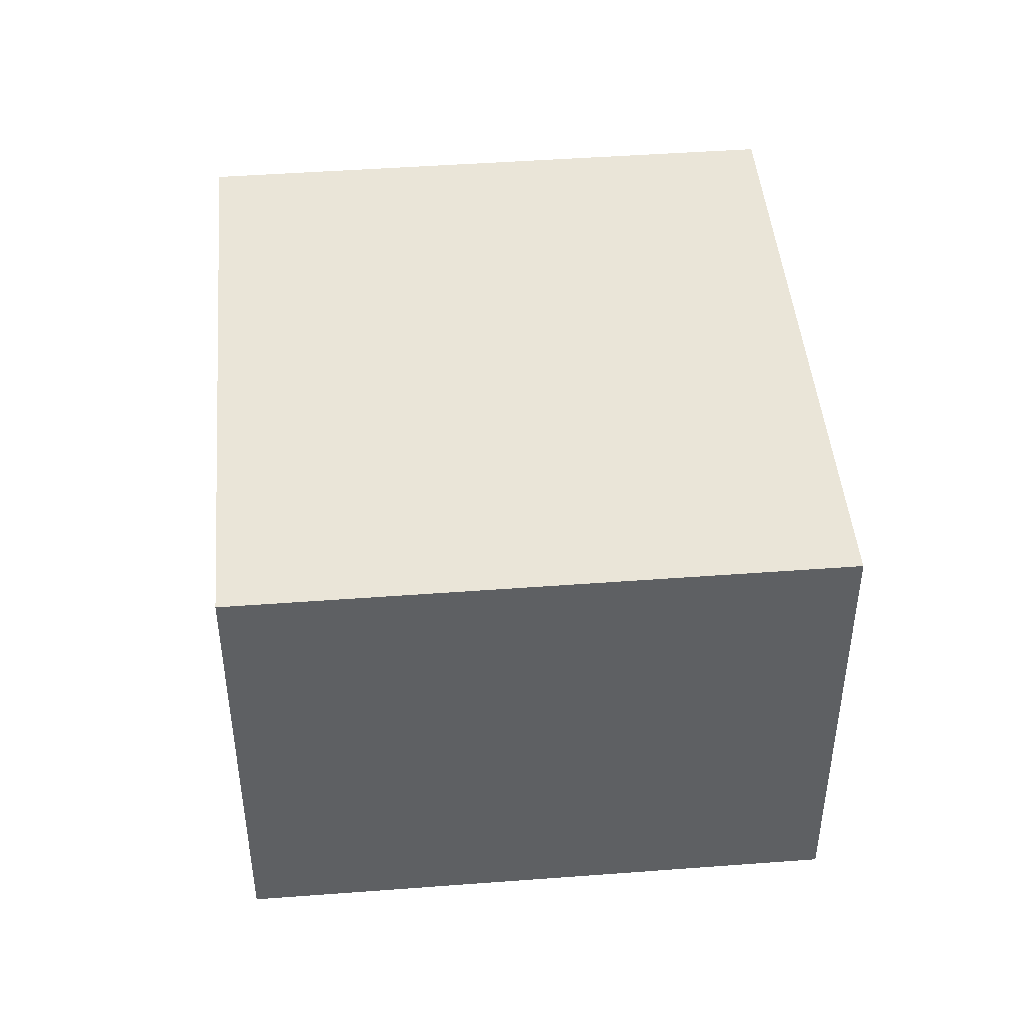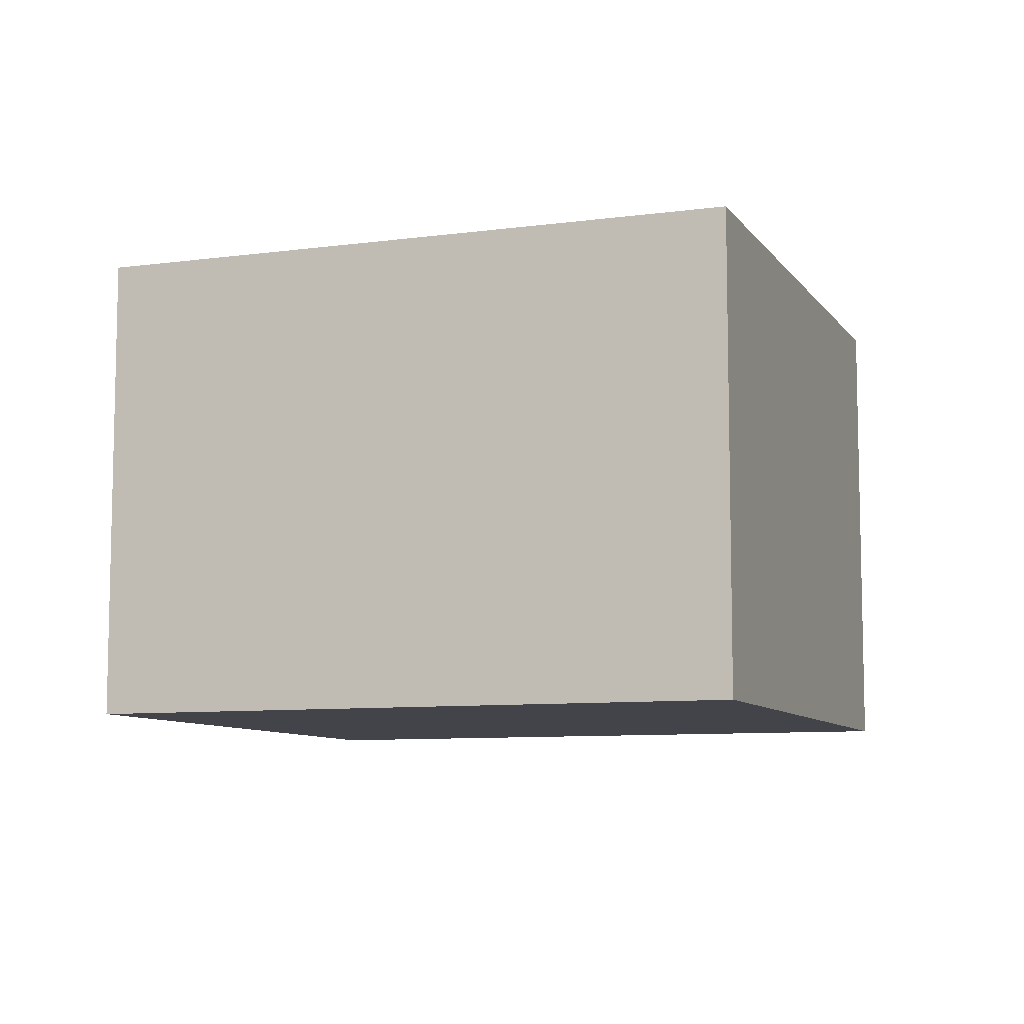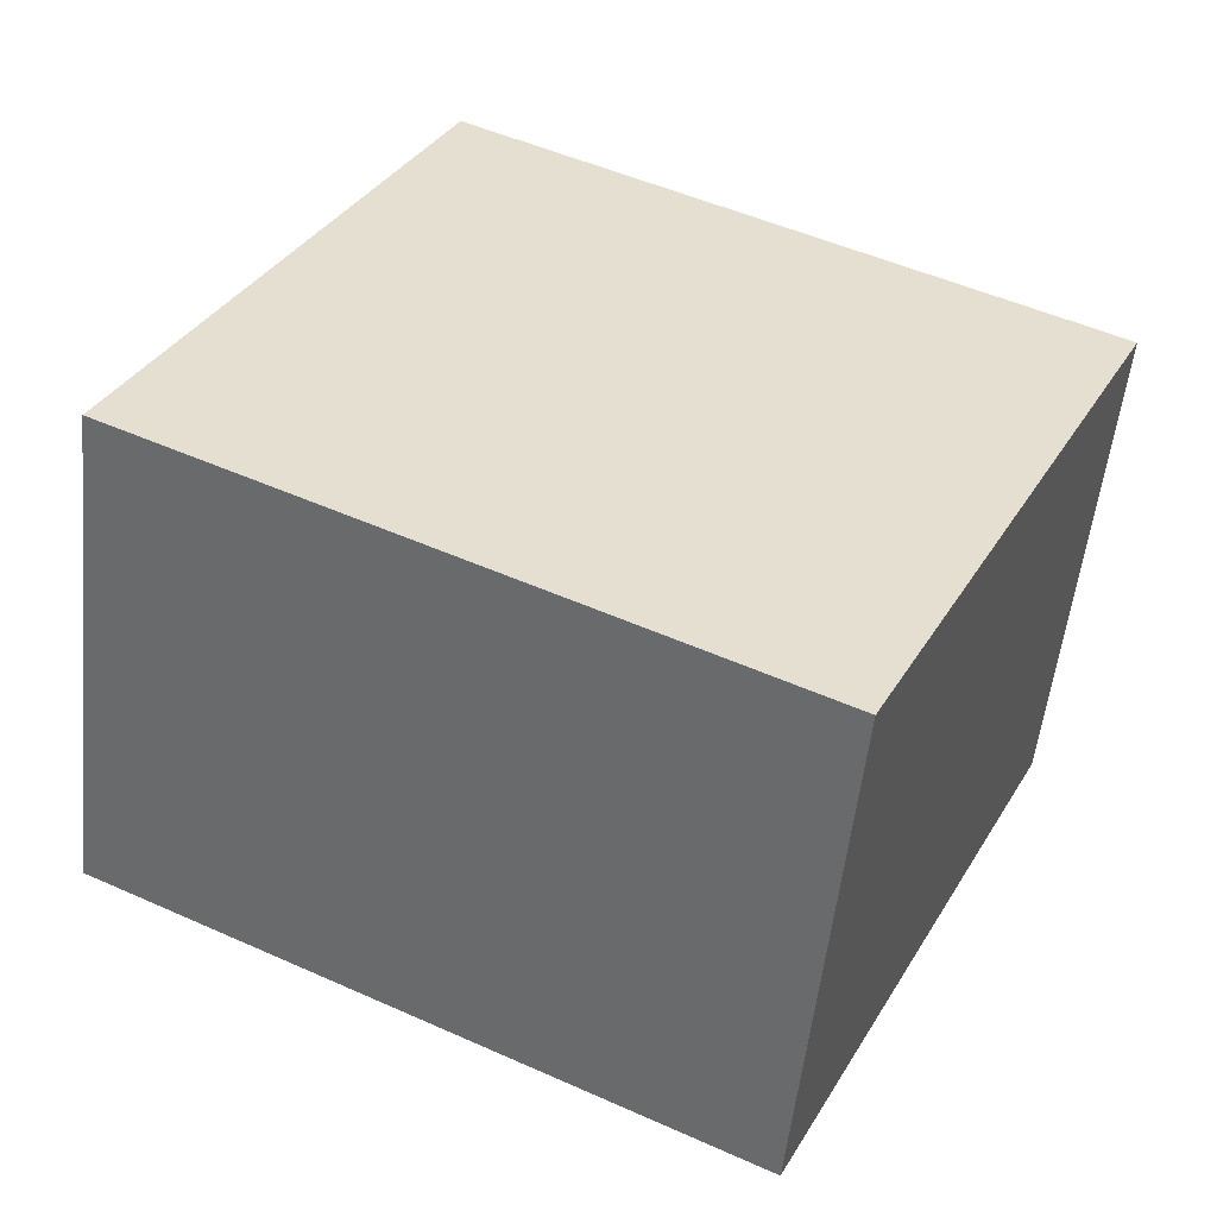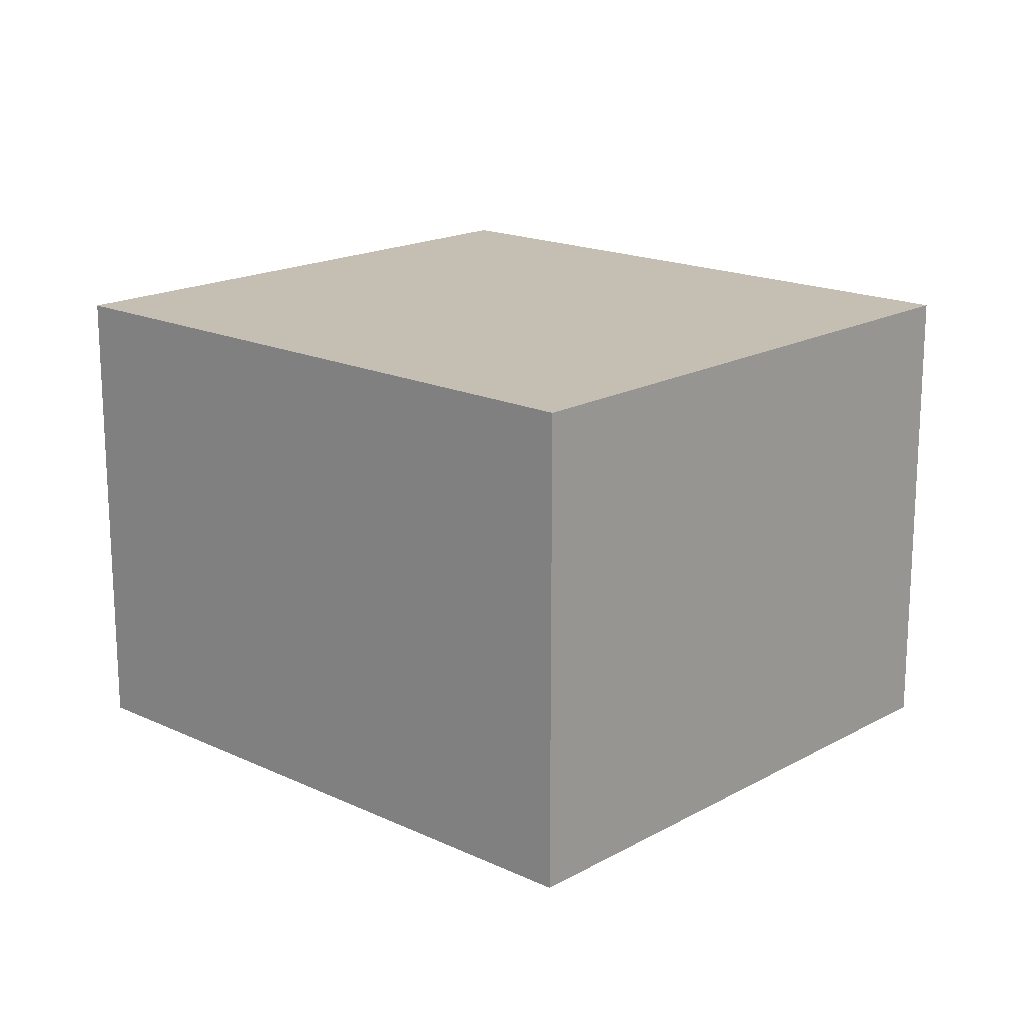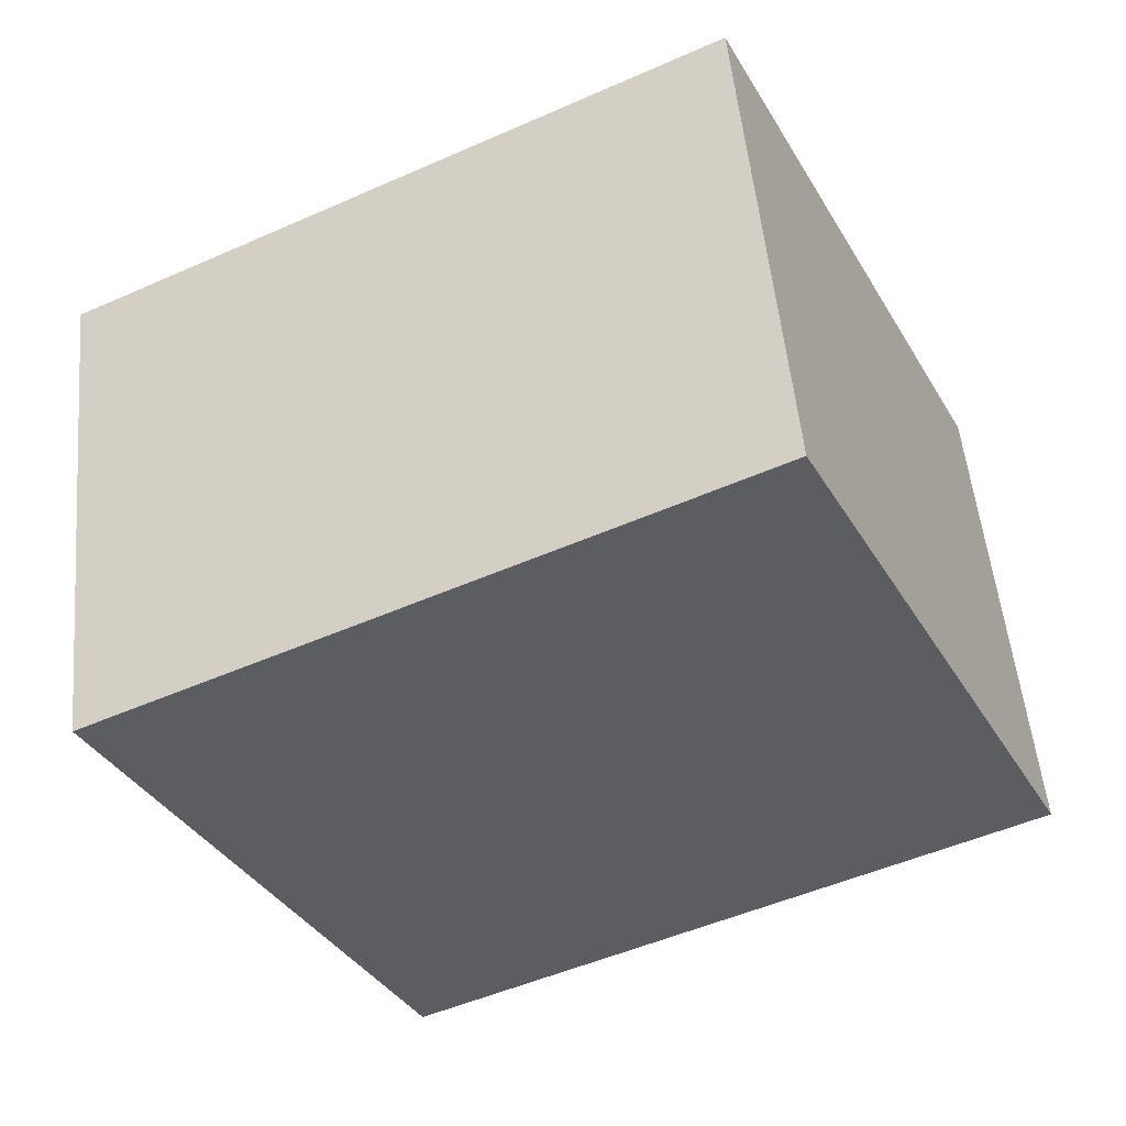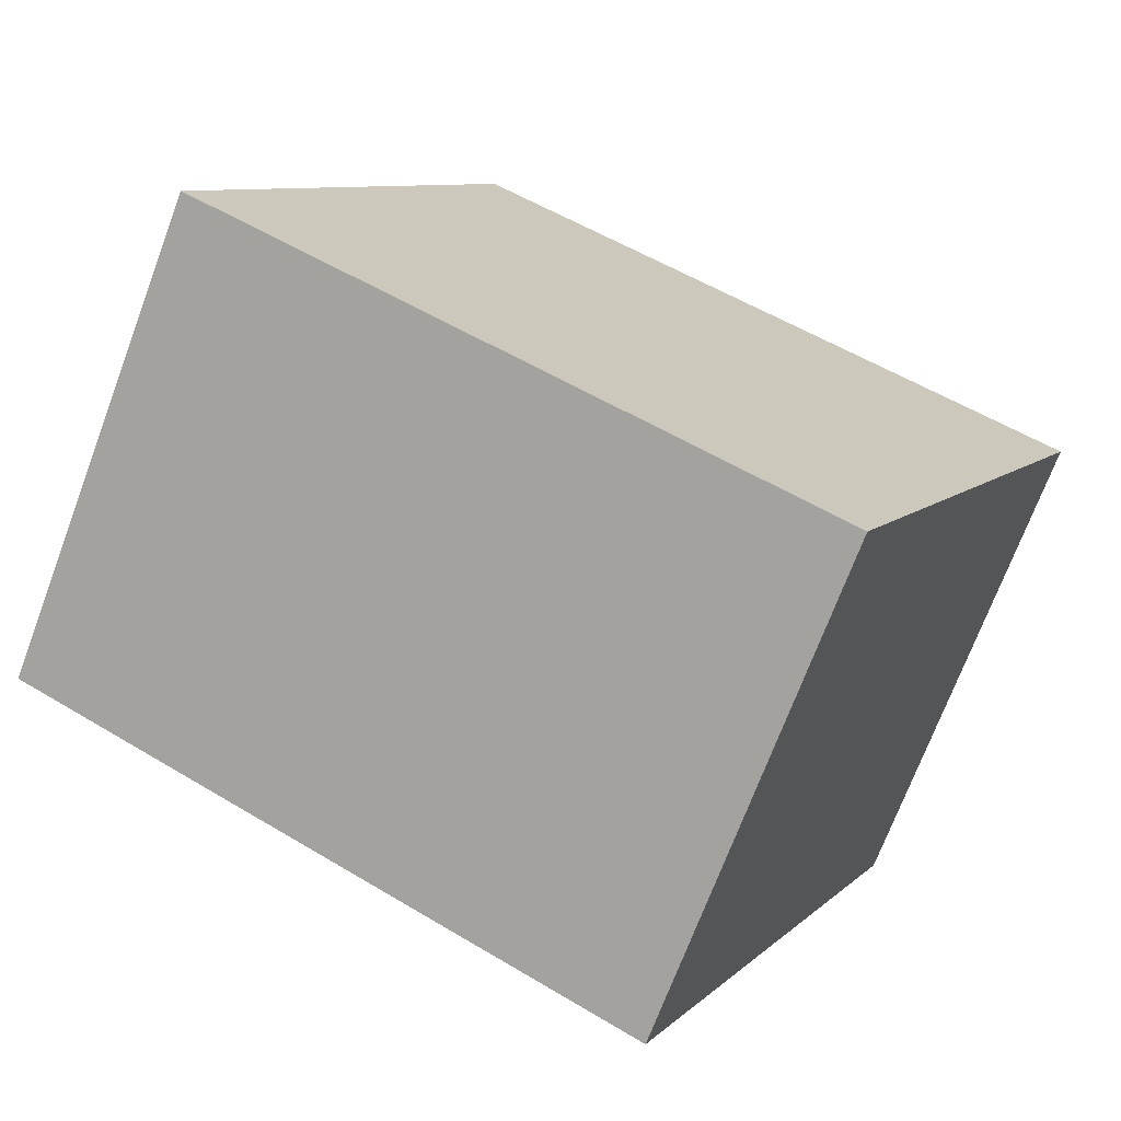
<metadata>
{"format":"obj","ext":"obj","renderer":"f3d","projection":"perspective","resolution":1024,"background":"white","views":[{"elev":45.5,"azim":-121.0,"up":"+Y"},{"elev":-8.5,"azim":174.2,"up":"+Y"},{"elev":-53.6,"azim":173.9,"up":"+Z"},{"elev":17.6,"azim":-163.4,"up":"+Y"},{"elev":52.6,"azim":-5.4,"up":"+Z"},{"elev":-71.6,"azim":159.4,"up":"+Z"}]}
</metadata>
<code>
v  0 3.507 2.147e-16
v  6.426 3.507 -1.926
v  2 3.507 -4.091
v  4.426 3.507 2.165
v  2 2.505e-16 -4.091
v  0 0 0
v  4.426 -1.326e-16 2.165
v  6.426 1.179e-16 -1.926
g defaultobject
f 1 2 3
f 2 1 4
f 5 1 3
f 1 5 6
f 6 4 1
f 4 6 7
f 7 2 4
f 2 7 8
f 8 3 2
f 3 8 5
f 8 6 5
f 6 8 7

</code>
